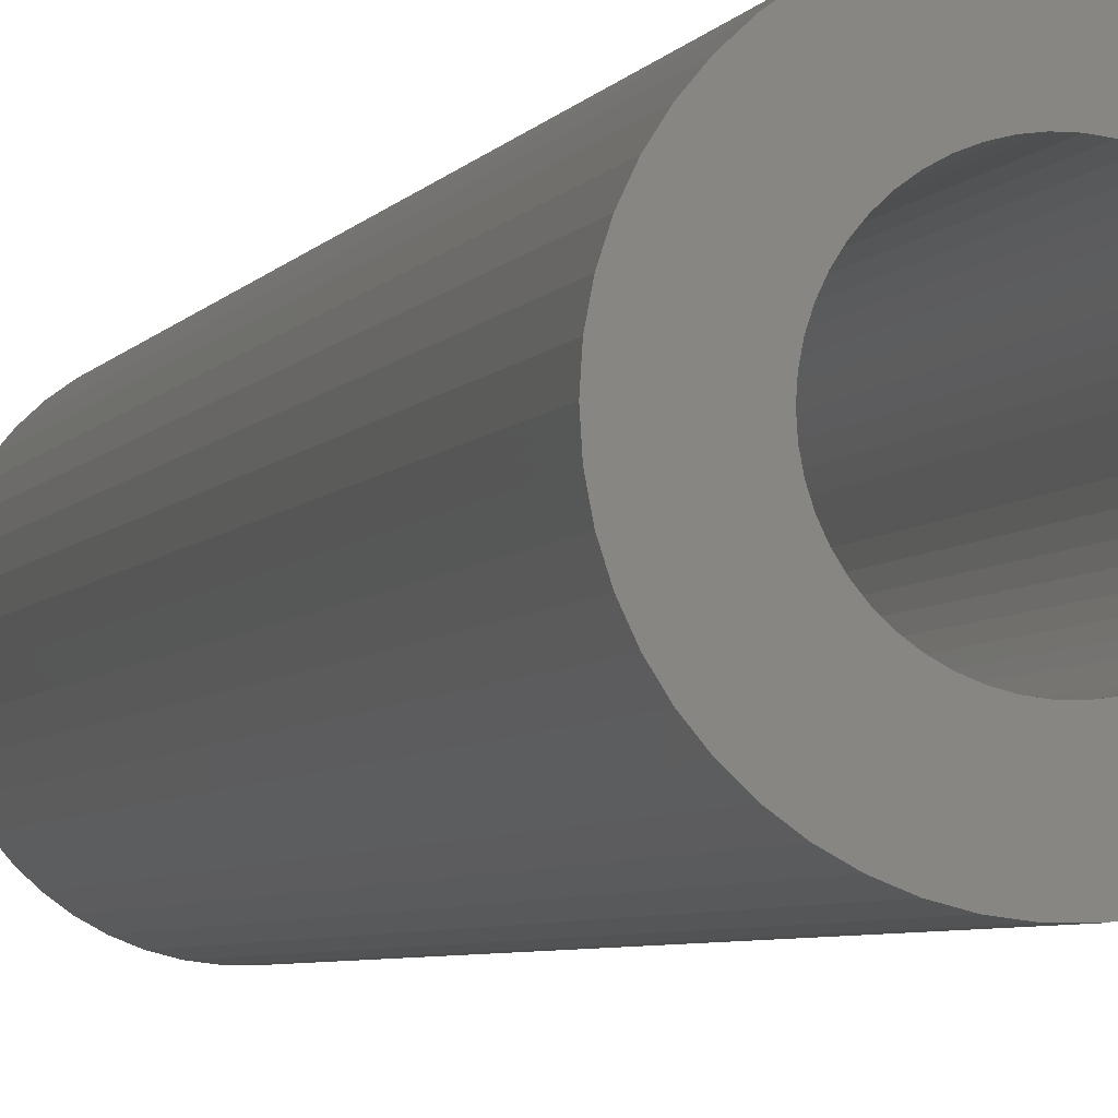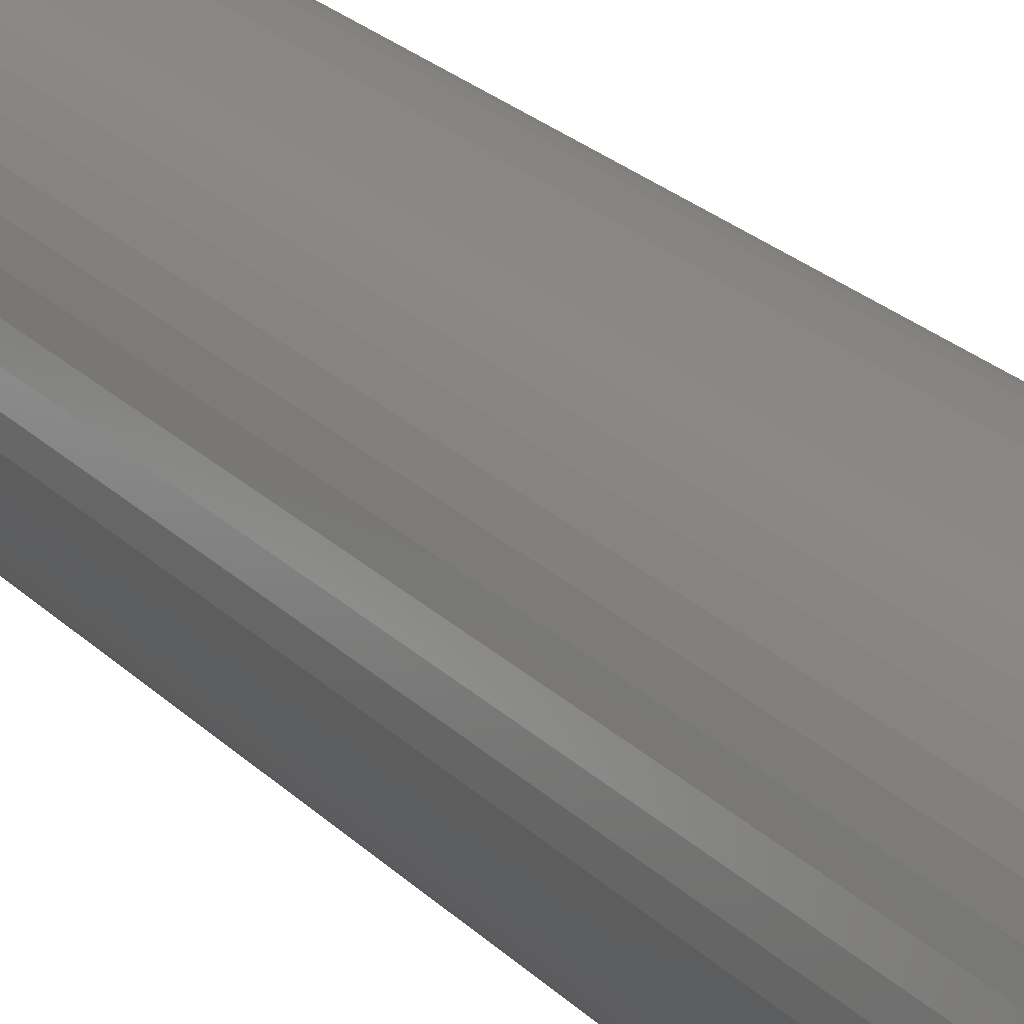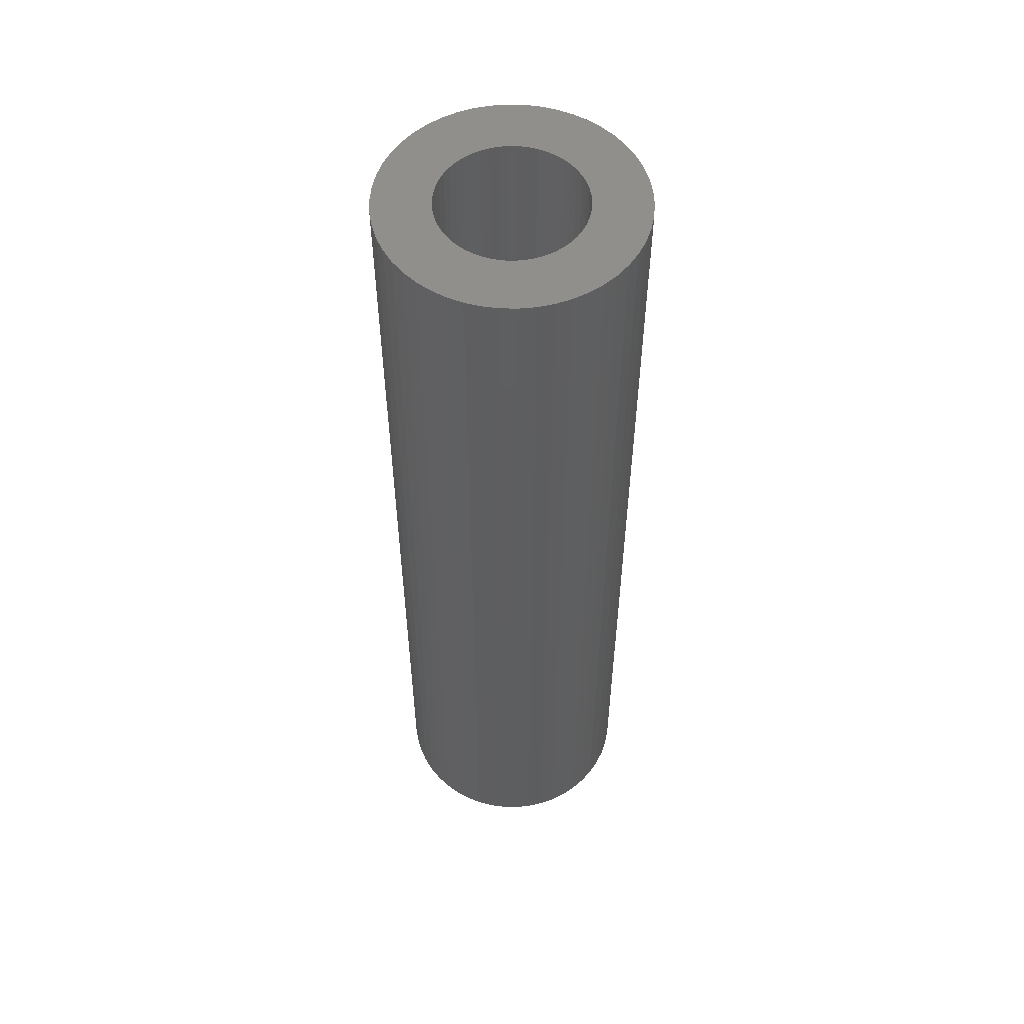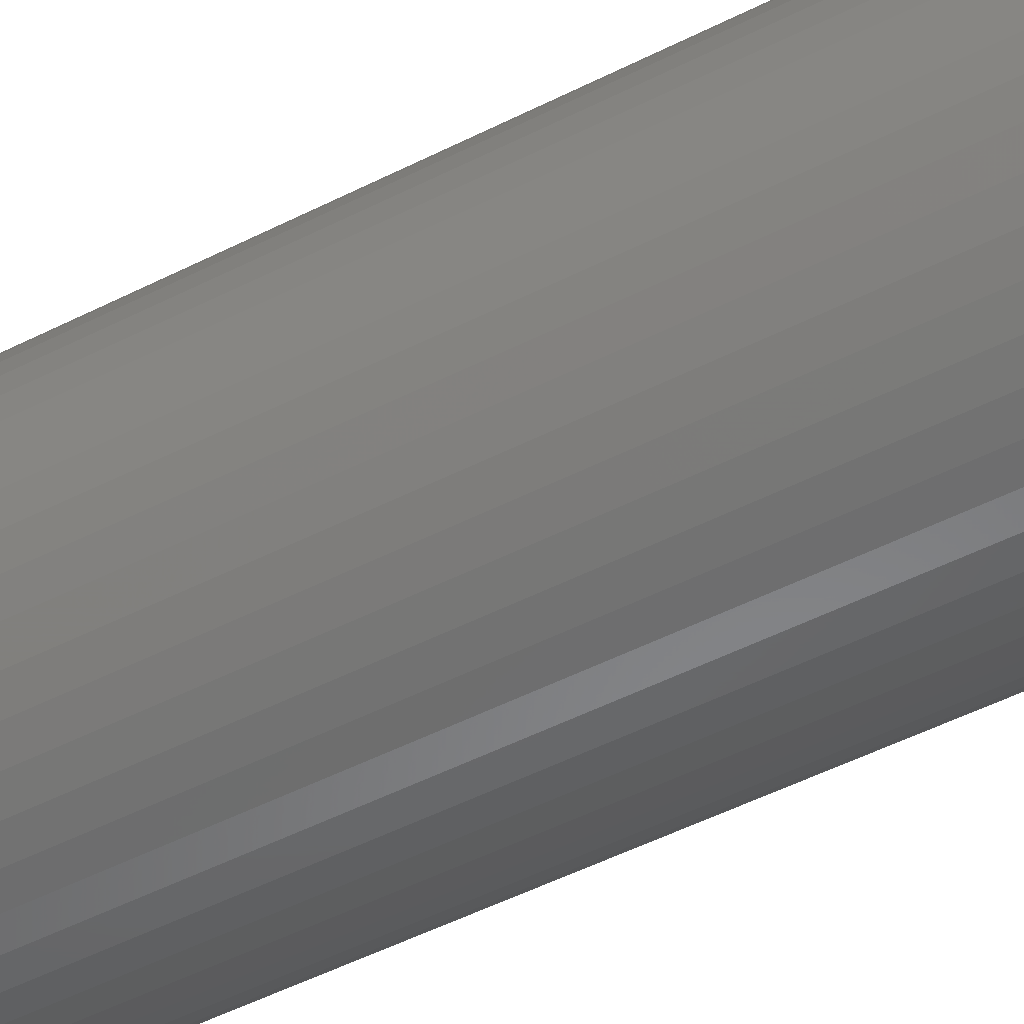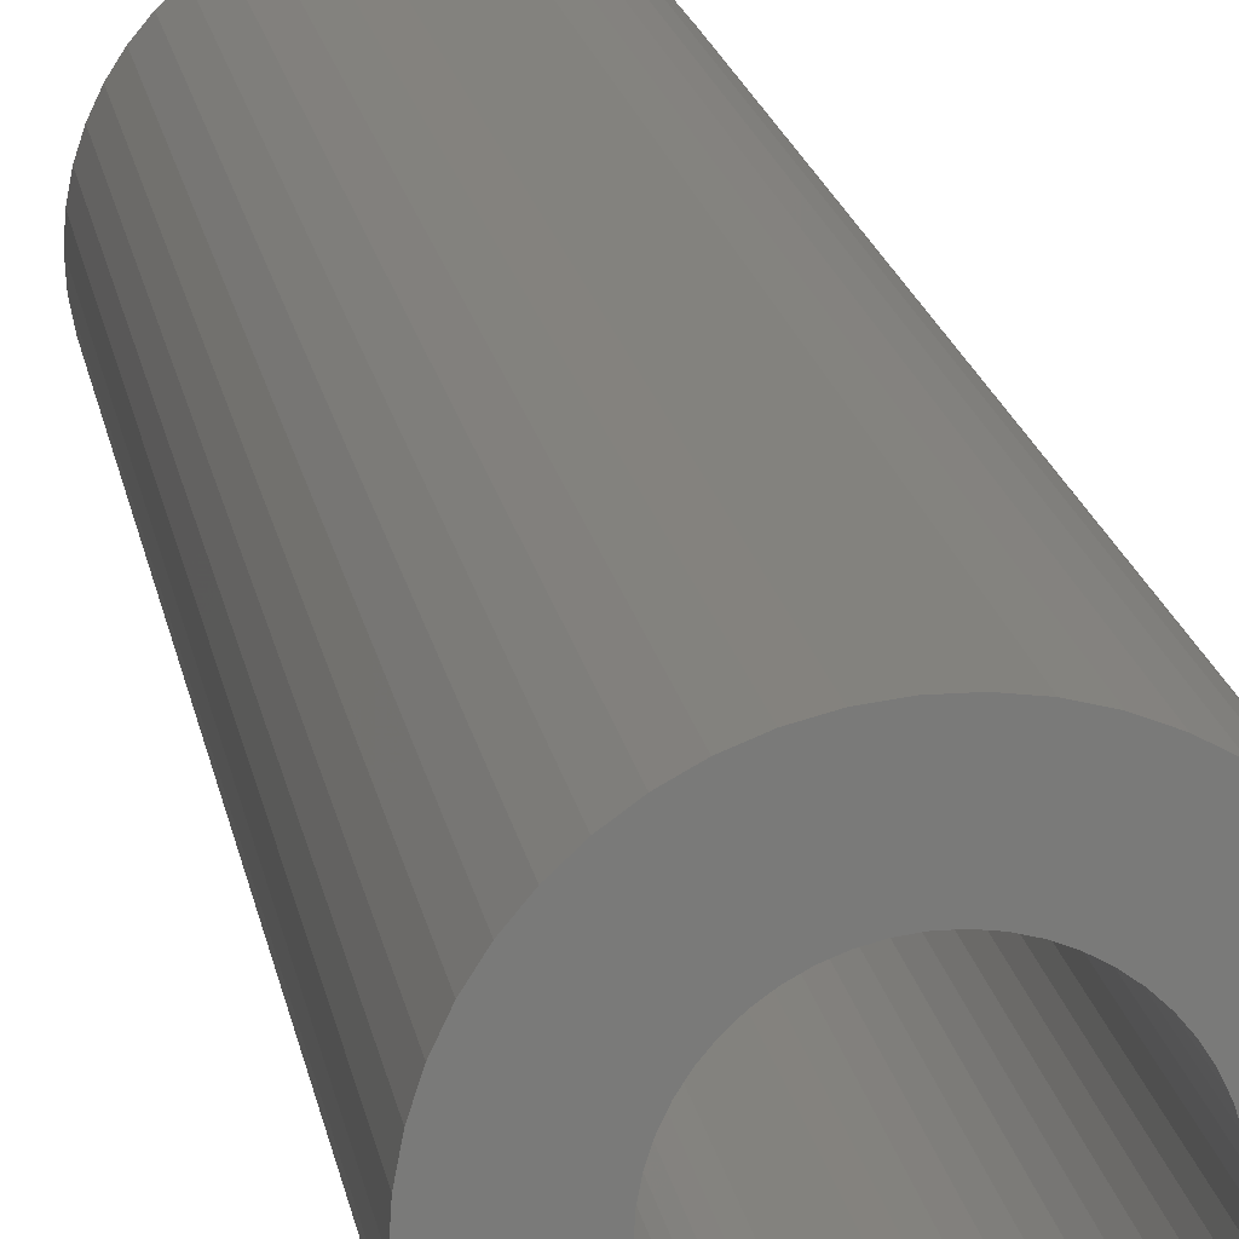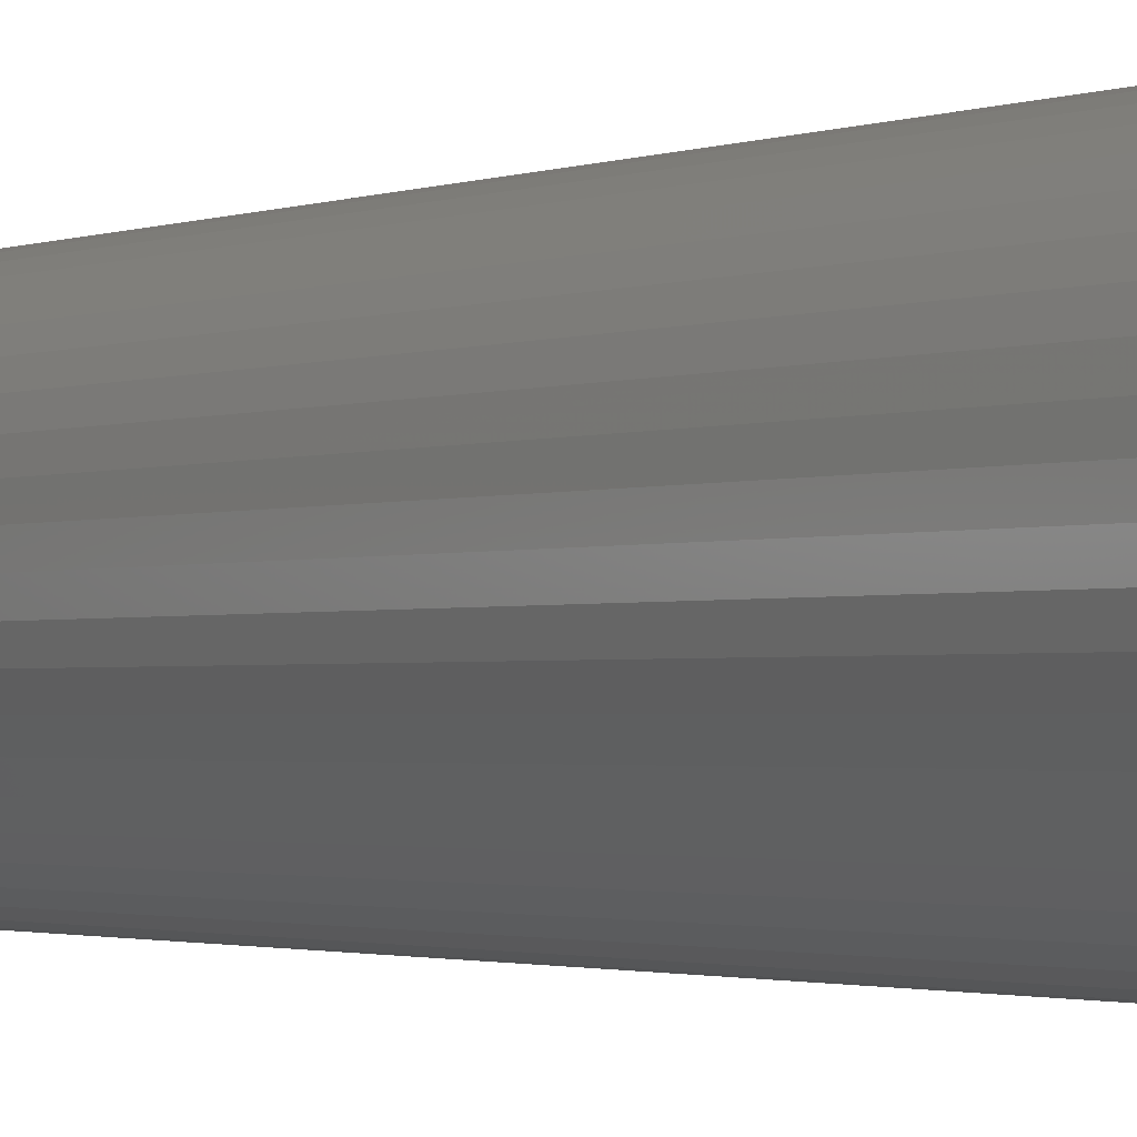
<metadata>
{"format":"stl","ext":"stl","renderer":"f3d","projection":"perspective","resolution":1024,"background":"white","views":[{"elev":-4.5,"azim":-15.5,"up":"+Y"},{"elev":25.1,"azim":-33.6,"up":"+Y"},{"elev":54.6,"azim":116.3,"up":"+Z"},{"elev":-47.9,"azim":-59.9,"up":"+Y"},{"elev":17.0,"azim":-8.9,"up":"+Y"},{"elev":-1.4,"azim":-32.1,"up":"+Y"}]}
</metadata>
<code>
# stl→obj: 200 verts, 400 faces
v 4 0 15
v 3.968 0.5013 -15
v 3.968 0.5013 15
v 4 0 -15
v -4 0 -15
v -3.968 0.5013 15
v -3.968 0.5013 -15
v -4 0 15
v 0.2512 3.992 -15
v -0.2512 3.992 15
v 0.2512 3.992 15
v -0.2512 3.992 -15
v -0.2512 -3.992 -15
v 0.2512 -3.992 15
v -0.2512 -3.992 15
v 0.2512 -3.992 -15
v 2.916 2.738 -15
v 2.55 3.082 15
v 2.916 2.738 15
v 2.55 3.082 -15
v -2.55 3.082 -15
v -2.916 2.738 15
v -2.55 3.082 15
v -2.916 2.738 -15
v -1.236 3.804 -15
v -1.703 3.619 15
v -1.236 3.804 15
v -1.703 3.619 -15
v 3.719 1.472 15
v 3.505 1.927 -15
v 3.505 1.927 15
v 3.719 1.472 -15
v 3.236 2.351 -15
v 3.236 2.351 15
v 1.703 3.619 -15
v 1.236 3.804 15
v 1.703 3.619 15
v 1.236 3.804 -15
v 0.7495 3.929 15
v 0.7495 3.929 -15
v 2.143 3.377 15
v 2.143 3.377 -15
v -3.719 1.472 -15
v -3.505 1.927 15
v -3.505 1.927 -15
v -3.719 1.472 15
v -3.236 2.351 -15
v -3.236 2.351 15
v -3.874 0.9948 -15
v -3.874 0.9948 15
v -2.143 3.377 15
v -2.143 3.377 -15
v -0.7495 3.929 -15
v -0.7495 3.929 15
v 0.7495 -3.929 15
v 0.7495 -3.929 -15
v 1.236 -3.804 -15
v 1.703 -3.619 15
v 1.236 -3.804 15
v 1.703 -3.619 -15
v 3.874 0.9948 15
v 3.874 0.9948 -15
v 2.25 0 15
v 2.232 0.282 15
v 3.968 -0.5013 15
v 2.179 0.5596 15
v 2.232 -0.282 15
v 2.092 0.8283 15
v 3.874 -0.9948 15
v 1.972 1.084 15
v 2.179 -0.5596 15
v 1.82 1.323 15
v 3.719 -1.472 15
v 1.64 1.54 15
v 2.092 -0.8283 15
v 3.505 -1.927 15
v 1.434 1.734 15
v 1.206 1.9 15
v 0.958 2.036 15
v 0.6953 2.14 15
v 0.4216 2.21 15
v 0.1413 2.246 15
v -0.1413 2.246 15
v -0.4216 2.21 15
v -0.6953 2.14 15
v -0.958 2.036 15
v -1.206 1.9 15
v -1.434 1.734 15
v -1.64 1.54 15
v -1.82 1.323 15
v -1.972 1.084 15
v -2.092 0.8283 15
v 1.972 -1.084 15
v 3.236 -2.351 15
v 1.82 -1.323 15
v 2.916 -2.738 15
v 1.64 -1.54 15
v 2.55 -3.082 15
v 1.434 -1.734 15
v 2.143 -3.377 15
v 1.206 -1.9 15
v 0.958 -2.036 15
v 0.6953 -2.14 15
v 0.4216 -2.21 15
v 0.1413 -2.246 15
v -0.1413 -2.246 15
v -0.4216 -2.21 15
v -0.7495 -3.929 15
v -0.6953 -2.14 15
v -1.236 -3.804 15
v -0.958 -2.036 15
v -1.703 -3.619 15
v -1.206 -1.9 15
v -2.143 -3.377 15
v -1.434 -1.734 15
v -2.55 -3.082 15
v -1.64 -1.54 15
v -2.916 -2.738 15
v -1.82 -1.323 15
v -3.236 -2.351 15
v -1.972 -1.084 15
v -3.505 -1.927 15
v -2.092 -0.8283 15
v -3.719 -1.472 15
v -2.179 -0.5596 15
v -3.874 -0.9948 15
v -2.232 -0.282 15
v -3.968 -0.5013 15
v -2.25 0 15
v -2.179 0.5596 15
v -2.232 0.282 15
v 3.968 -0.5013 -15
v 2.143 -3.377 -15
v 3.236 -2.351 -15
v 2.916 -2.738 -15
v 3.874 -0.9948 -15
v 3.719 -1.472 -15
v -2.916 -2.738 -15
v -2.55 -3.082 -15
v -3.505 -1.927 -15
v -3.719 -1.472 -15
v -3.236 -2.351 -15
v 2.25 0 -15
v 2.232 -0.282 -15
v 2.179 -0.5596 -15
v 2.232 0.282 -15
v 2.092 -0.8283 -15
v 3.505 -1.927 -15
v 1.972 -1.084 -15
v 2.179 0.5596 -15
v 1.82 -1.323 -15
v 1.64 -1.54 -15
v 2.55 -3.082 -15
v 2.092 0.8283 -15
v 1.434 -1.734 -15
v 1.206 -1.9 -15
v 0.958 -2.036 -15
v 0.6953 -2.14 -15
v 0.4216 -2.21 -15
v 0.1413 -2.246 -15
v -0.1413 -2.246 -15
v -0.4216 -2.21 -15
v -0.7495 -3.929 -15
v -0.6953 -2.14 -15
v -1.236 -3.804 -15
v -0.958 -2.036 -15
v -1.703 -3.619 -15
v -1.206 -1.9 -15
v -2.143 -3.377 -15
v -1.434 -1.734 -15
v -1.64 -1.54 -15
v -1.82 -1.323 -15
v -1.972 -1.084 -15
v -2.092 -0.8283 -15
v 1.972 1.084 -15
v 1.82 1.323 -15
v 1.64 1.54 -15
v 1.434 1.734 -15
v 1.206 1.9 -15
v 0.958 2.036 -15
v 0.6953 2.14 -15
v 0.4216 2.21 -15
v 0.1413 2.246 -15
v -0.1413 2.246 -15
v -0.4216 2.21 -15
v -0.6953 2.14 -15
v -0.958 2.036 -15
v -1.206 1.9 -15
v -1.434 1.734 -15
v -1.64 1.54 -15
v -1.82 1.323 -15
v -1.972 1.084 -15
v -2.092 0.8283 -15
v -2.179 0.5596 -15
v -2.232 0.282 -15
v -2.25 0 -15
v -2.179 -0.5596 -15
v -3.874 -0.9948 -15
v -2.232 -0.282 -15
v -3.968 -0.5013 -15
f 1 2 3
f 2 1 4
f 5 6 7
f 6 5 8
f 9 10 11
f 10 9 12
f 13 14 15
f 14 13 16
f 17 18 19
f 18 17 20
f 21 22 23
f 22 21 24
f 25 26 27
f 26 25 28
f 29 30 31
f 30 29 32
f 31 33 34
f 33 31 30
f 35 36 37
f 36 35 38
f 38 39 36
f 39 38 40
f 20 41 18
f 41 20 42
f 43 44 45
f 44 43 46
f 47 22 24
f 22 47 48
f 49 46 43
f 46 49 50
f 28 51 26
f 51 28 52
f 53 27 54
f 27 53 25
f 16 55 14
f 55 16 56
f 57 58 59
f 58 57 60
f 61 32 29
f 32 61 62
f 3 62 61
f 62 3 2
f 34 17 19
f 17 34 33
f 40 11 39
f 11 40 9
f 42 37 41
f 37 42 35
f 45 48 47
f 48 45 44
f 7 50 49
f 50 7 6
f 63 1 3
f 64 3 61
f 1 63 65
f 66 61 29
f 67 65 63
f 68 29 31
f 65 67 69
f 70 31 34
f 71 69 67
f 72 34 19
f 69 71 73
f 74 19 18
f 75 73 71
f 73 75 76
f 3 64 63
f 61 66 64
f 77 18 41
f 29 68 66
f 31 70 68
f 34 72 70
f 78 41 37
f 19 74 72
f 18 77 74
f 79 37 36
f 41 78 77
f 37 79 78
f 80 36 39
f 36 80 79
f 39 81 80
f 11 81 39
f 11 82 81
f 11 83 82
f 10 83 11
f 10 84 83
f 54 84 10
f 84 54 85
f 27 85 54
f 85 27 86
f 26 86 27
f 86 26 87
f 51 87 26
f 87 51 88
f 23 88 51
f 88 23 89
f 22 89 23
f 89 22 90
f 48 90 22
f 90 48 91
f 44 91 48
f 91 44 92
f 93 76 75
f 76 93 94
f 95 94 93
f 94 95 96
f 97 96 95
f 96 97 98
f 99 98 97
f 98 99 100
f 101 100 99
f 100 101 58
f 102 58 101
f 58 102 59
f 103 59 102
f 59 103 55
f 104 55 103
f 104 14 55
f 105 14 104
f 106 14 105
f 106 15 14
f 107 15 106
f 108 107 109
f 107 108 15
f 110 109 111
f 112 111 113
f 109 110 108
f 114 113 115
f 116 115 117
f 111 112 110
f 118 117 119
f 120 119 121
f 122 121 123
f 113 114 112
f 124 123 125
f 126 125 127
f 128 127 129
f 46 92 44
f 115 116 114
f 92 46 130
f 117 118 116
f 50 130 46
f 119 120 118
f 130 50 131
f 121 122 120
f 6 131 50
f 123 124 122
f 131 6 129
f 125 126 124
f 8 129 6
f 127 128 126
f 129 8 128
f 52 23 51
f 23 52 21
f 12 54 10
f 54 12 53
f 65 4 1
f 4 65 132
f 60 100 58
f 100 60 133
f 96 134 94
f 134 96 135
f 73 136 69
f 136 73 137
f 69 132 65
f 132 69 136
f 138 116 118
f 116 138 139
f 140 124 141
f 124 140 122
f 138 120 142
f 120 138 118
f 143 4 132
f 144 132 136
f 4 143 2
f 145 136 137
f 146 2 143
f 147 137 148
f 2 146 62
f 149 148 134
f 150 62 146
f 151 134 135
f 62 150 32
f 152 135 153
f 154 32 150
f 32 154 30
f 132 144 143
f 136 145 144
f 155 153 133
f 137 147 145
f 148 149 147
f 134 151 149
f 156 133 60
f 135 152 151
f 153 155 152
f 157 60 57
f 133 156 155
f 60 157 156
f 158 57 56
f 57 158 157
f 56 159 158
f 16 159 56
f 16 160 159
f 16 161 160
f 13 161 16
f 13 162 161
f 163 162 13
f 162 163 164
f 165 164 163
f 164 165 166
f 167 166 165
f 166 167 168
f 169 168 167
f 168 169 170
f 139 170 169
f 170 139 171
f 138 171 139
f 171 138 172
f 142 172 138
f 172 142 173
f 140 173 142
f 173 140 174
f 175 30 154
f 30 175 33
f 176 33 175
f 33 176 17
f 177 17 176
f 17 177 20
f 178 20 177
f 20 178 42
f 179 42 178
f 42 179 35
f 180 35 179
f 35 180 38
f 181 38 180
f 38 181 40
f 182 40 181
f 182 9 40
f 183 9 182
f 184 9 183
f 184 12 9
f 185 12 184
f 53 185 186
f 185 53 12
f 25 186 187
f 28 187 188
f 186 25 53
f 52 188 189
f 21 189 190
f 187 28 25
f 24 190 191
f 47 191 192
f 45 192 193
f 188 52 28
f 43 193 194
f 49 194 195
f 7 195 196
f 141 174 140
f 189 21 52
f 174 141 197
f 190 24 21
f 198 197 141
f 191 47 24
f 197 198 199
f 192 45 47
f 200 199 198
f 193 43 45
f 199 200 196
f 194 49 43
f 5 196 200
f 195 7 49
f 196 5 7
f 94 148 76
f 148 94 134
f 165 108 110
f 108 165 163
f 141 126 198
f 126 141 124
f 56 59 55
f 59 56 57
f 153 96 98
f 96 153 135
f 133 98 100
f 98 133 153
f 76 137 73
f 137 76 148
f 163 15 108
f 15 163 13
f 167 110 112
f 110 167 165
f 142 122 140
f 122 142 120
f 198 128 200
f 128 198 126
f 200 8 5
f 8 200 128
f 169 112 114
f 112 169 167
f 139 114 116
f 114 139 169
f 130 193 92
f 193 130 194
f 175 72 176
f 72 175 70
f 182 80 81
f 80 182 181
f 181 79 80
f 79 181 180
f 187 85 86
f 85 187 186
f 92 192 91
f 192 92 193
f 145 67 144
f 67 145 71
f 178 74 77
f 74 178 177
f 183 81 82
f 81 183 182
f 179 77 78
f 77 179 178
f 131 194 130
f 194 131 195
f 90 190 89
f 190 90 191
f 188 86 87
f 86 188 187
f 185 83 84
f 83 185 184
f 143 64 146
f 64 143 63
f 147 71 145
f 71 147 75
f 170 117 115
f 117 170 171
f 155 101 99
f 101 155 156
f 176 74 177
f 74 176 72
f 184 82 83
f 82 184 183
f 180 78 79
f 78 180 179
f 129 195 131
f 195 129 196
f 91 191 90
f 191 91 192
f 186 84 85
f 84 186 185
f 189 87 88
f 87 189 188
f 190 88 89
f 88 190 189
f 151 93 149
f 93 151 95
f 160 106 105
f 106 160 161
f 123 197 125
f 197 123 174
f 117 172 119
f 172 117 171
f 159 105 104
f 105 159 160
f 154 70 175
f 70 154 68
f 150 68 154
f 68 150 66
f 146 66 150
f 66 146 64
f 144 63 143
f 63 144 67
f 149 75 147
f 75 149 93
f 127 196 129
f 196 127 199
f 157 103 102
f 103 157 158
f 158 104 103
f 104 158 159
f 152 95 151
f 95 152 97
f 161 107 106
f 107 161 162
f 166 113 111
f 113 166 168
f 125 199 127
f 199 125 197
f 119 173 121
f 173 119 172
f 121 174 123
f 174 121 173
f 156 102 101
f 102 156 157
f 152 99 97
f 99 152 155
f 168 115 113
f 115 168 170
f 162 109 107
f 109 162 164
f 164 111 109
f 111 164 166

</code>
